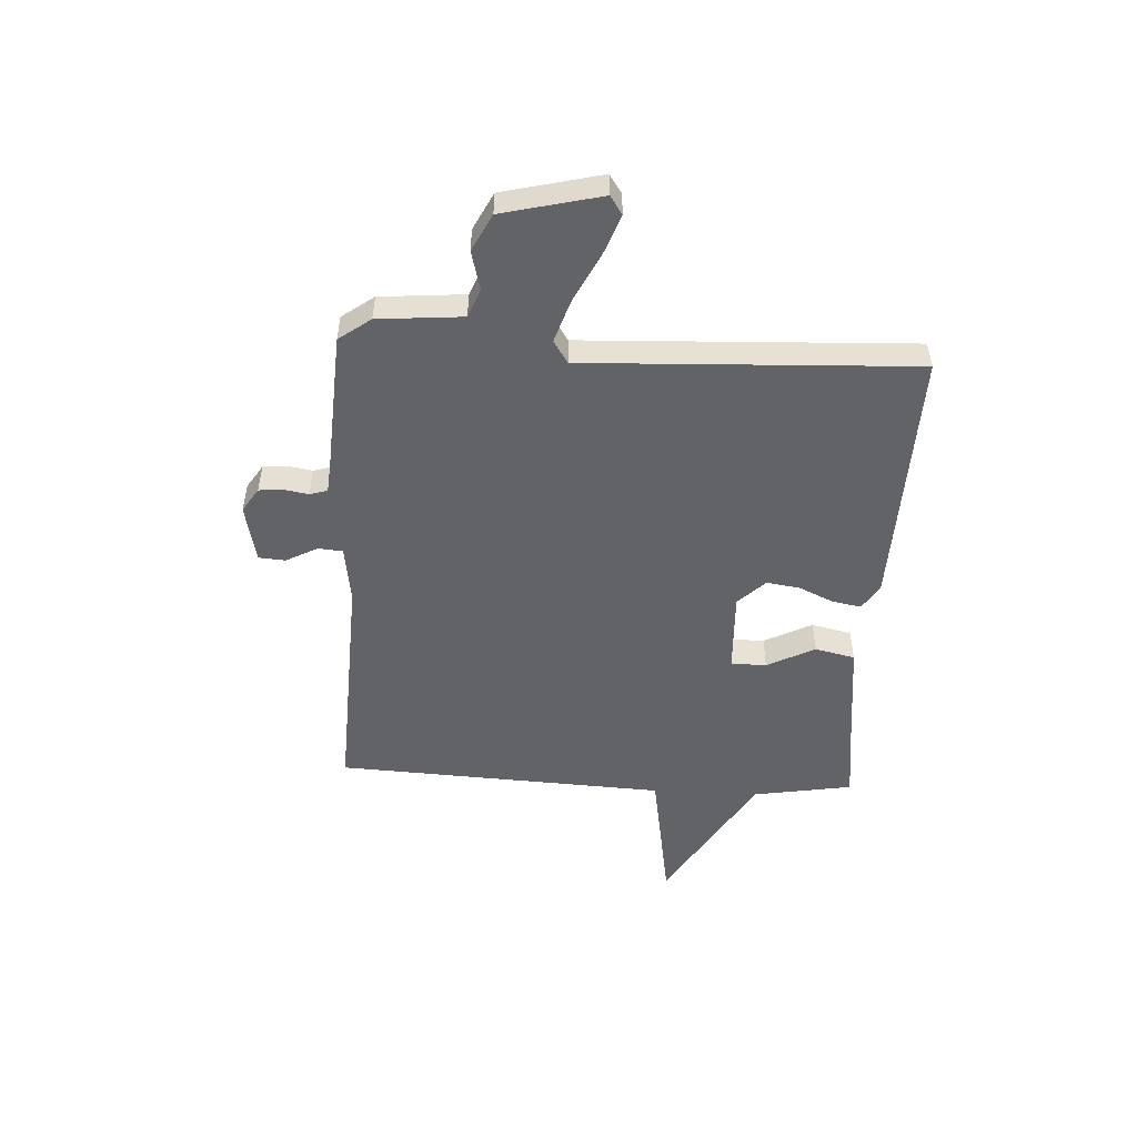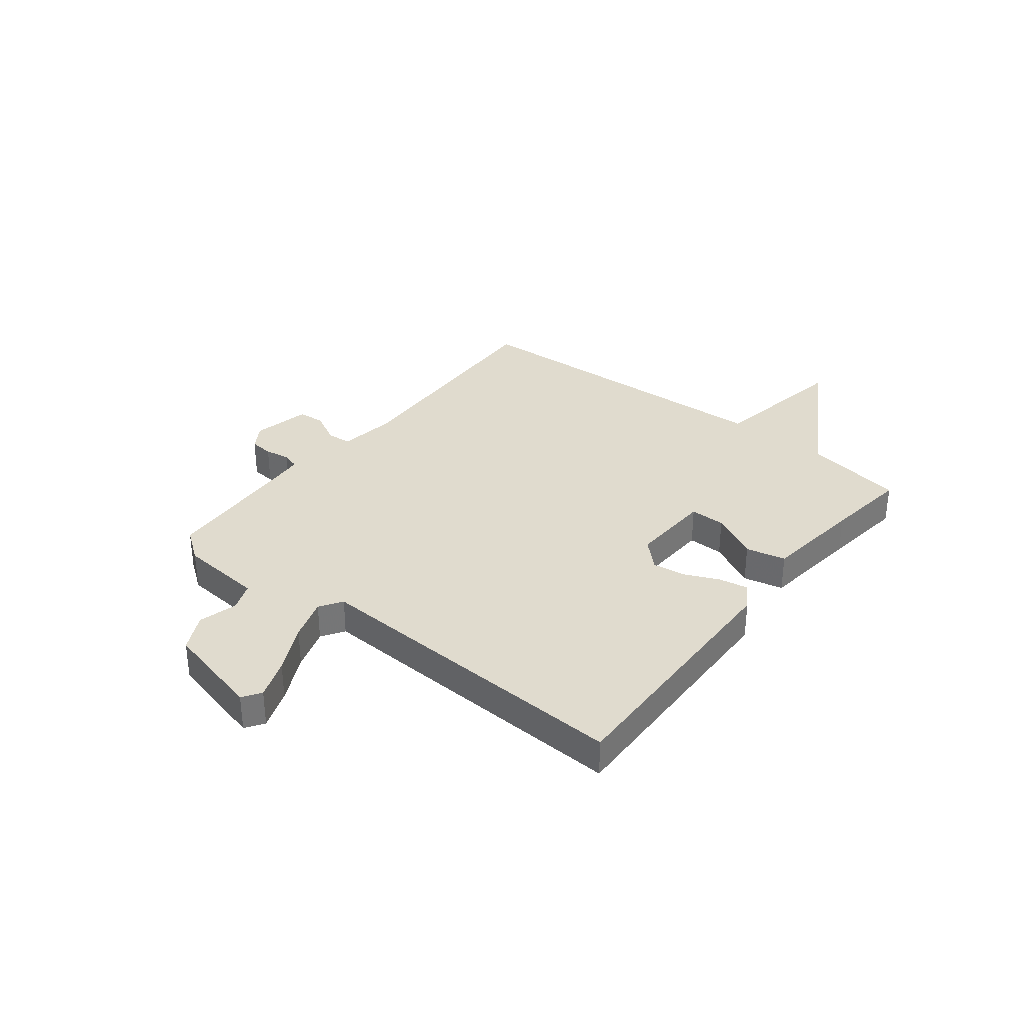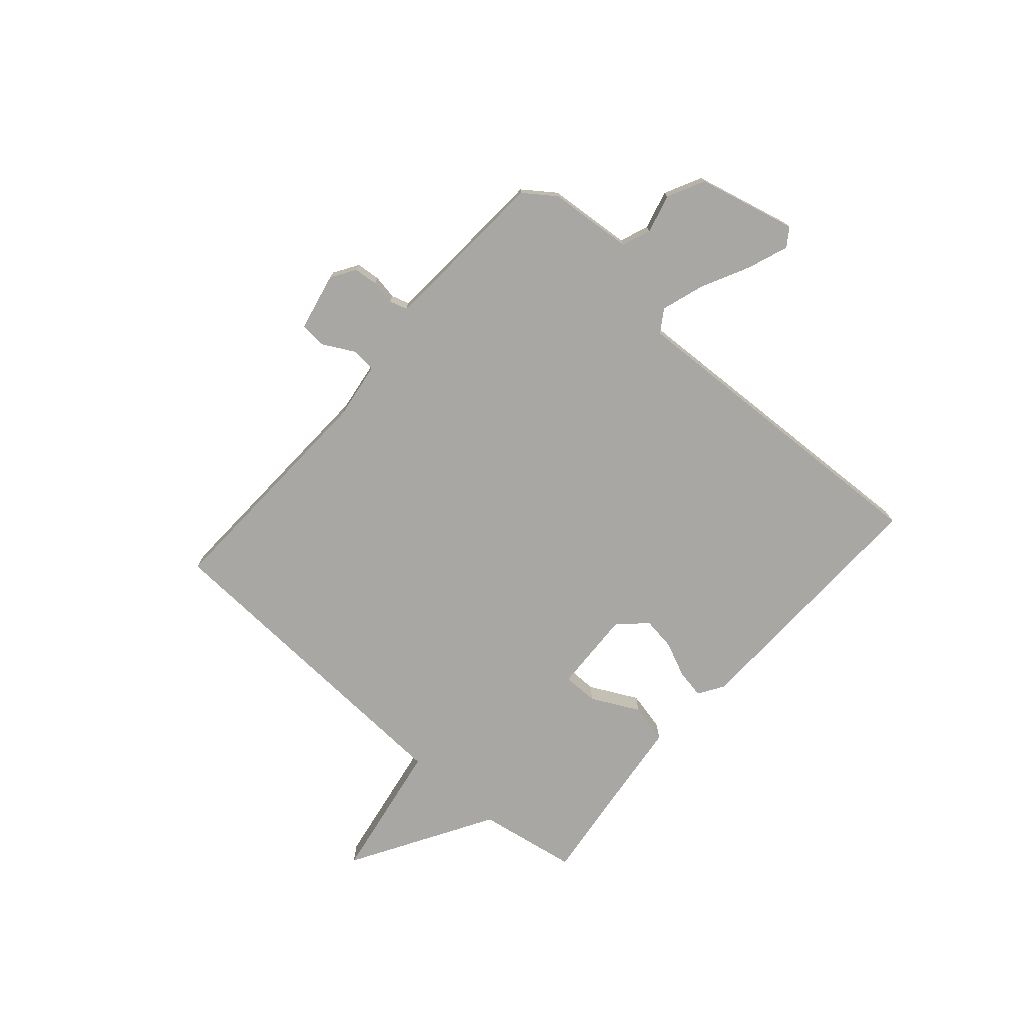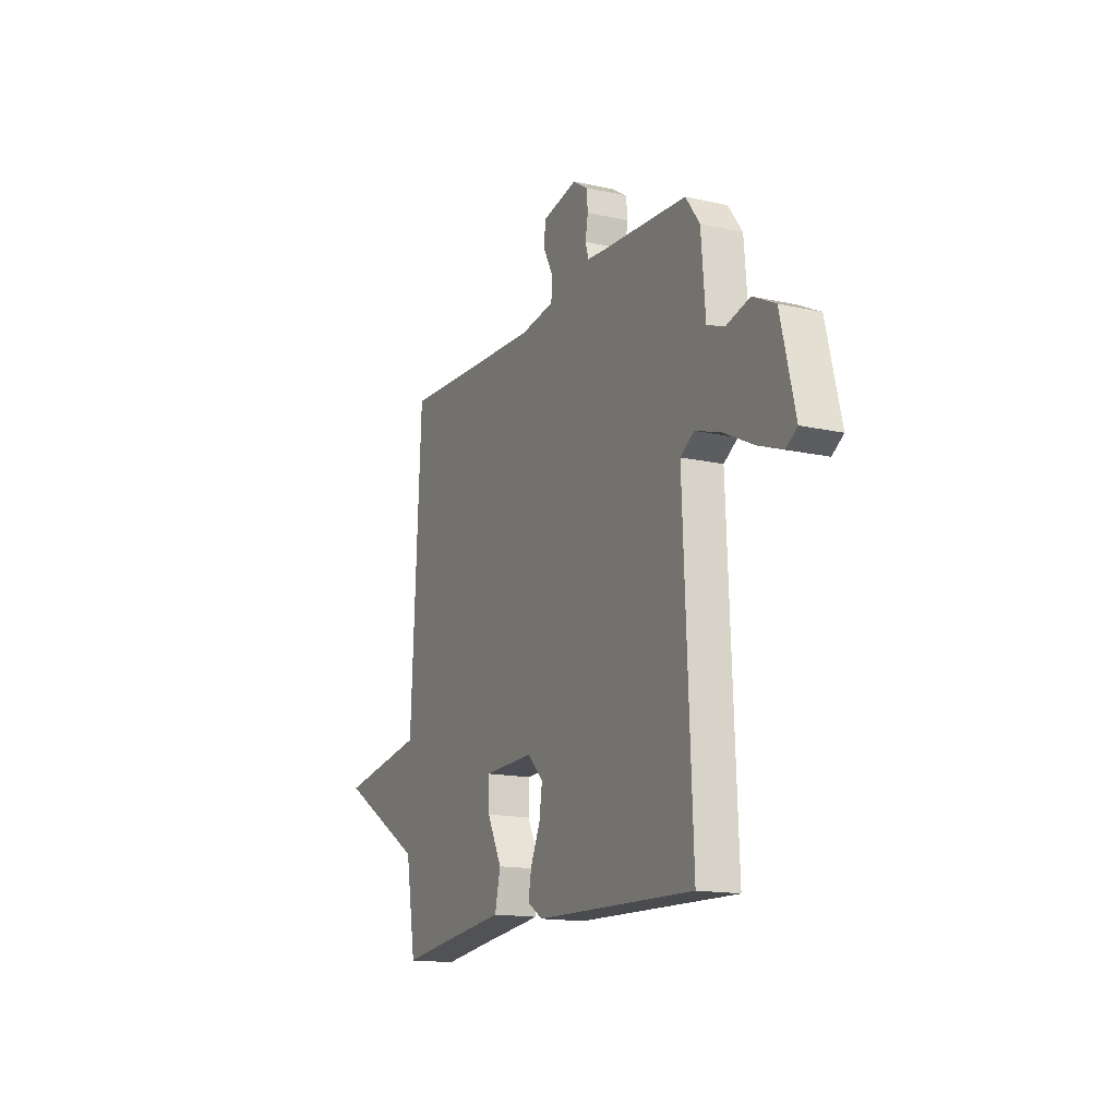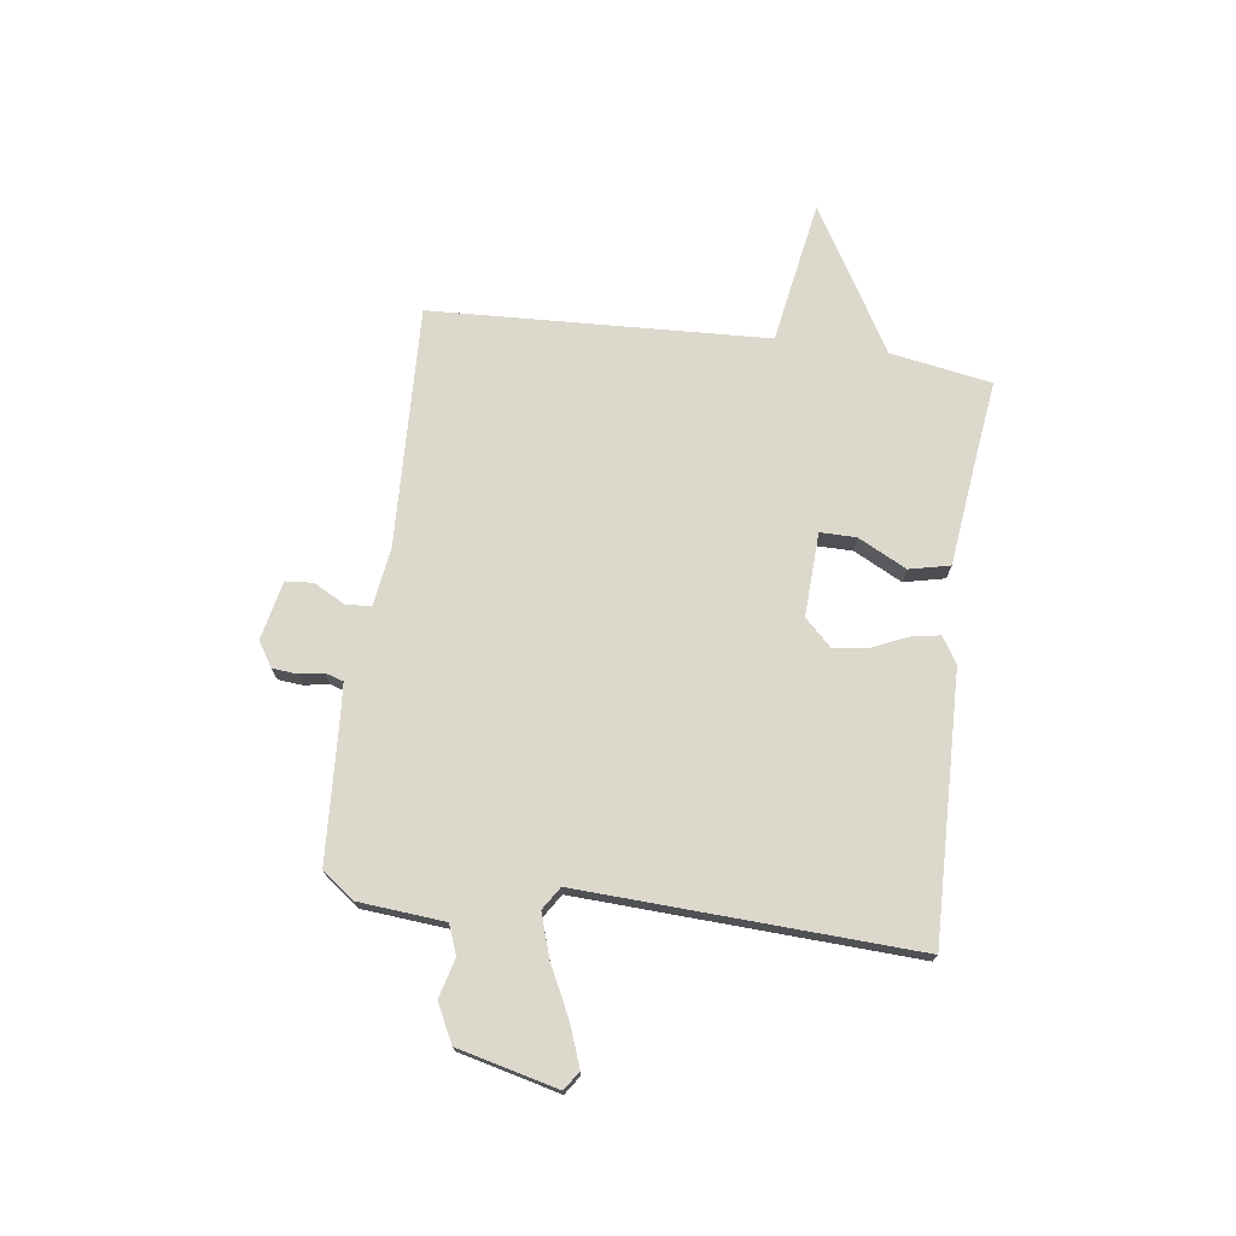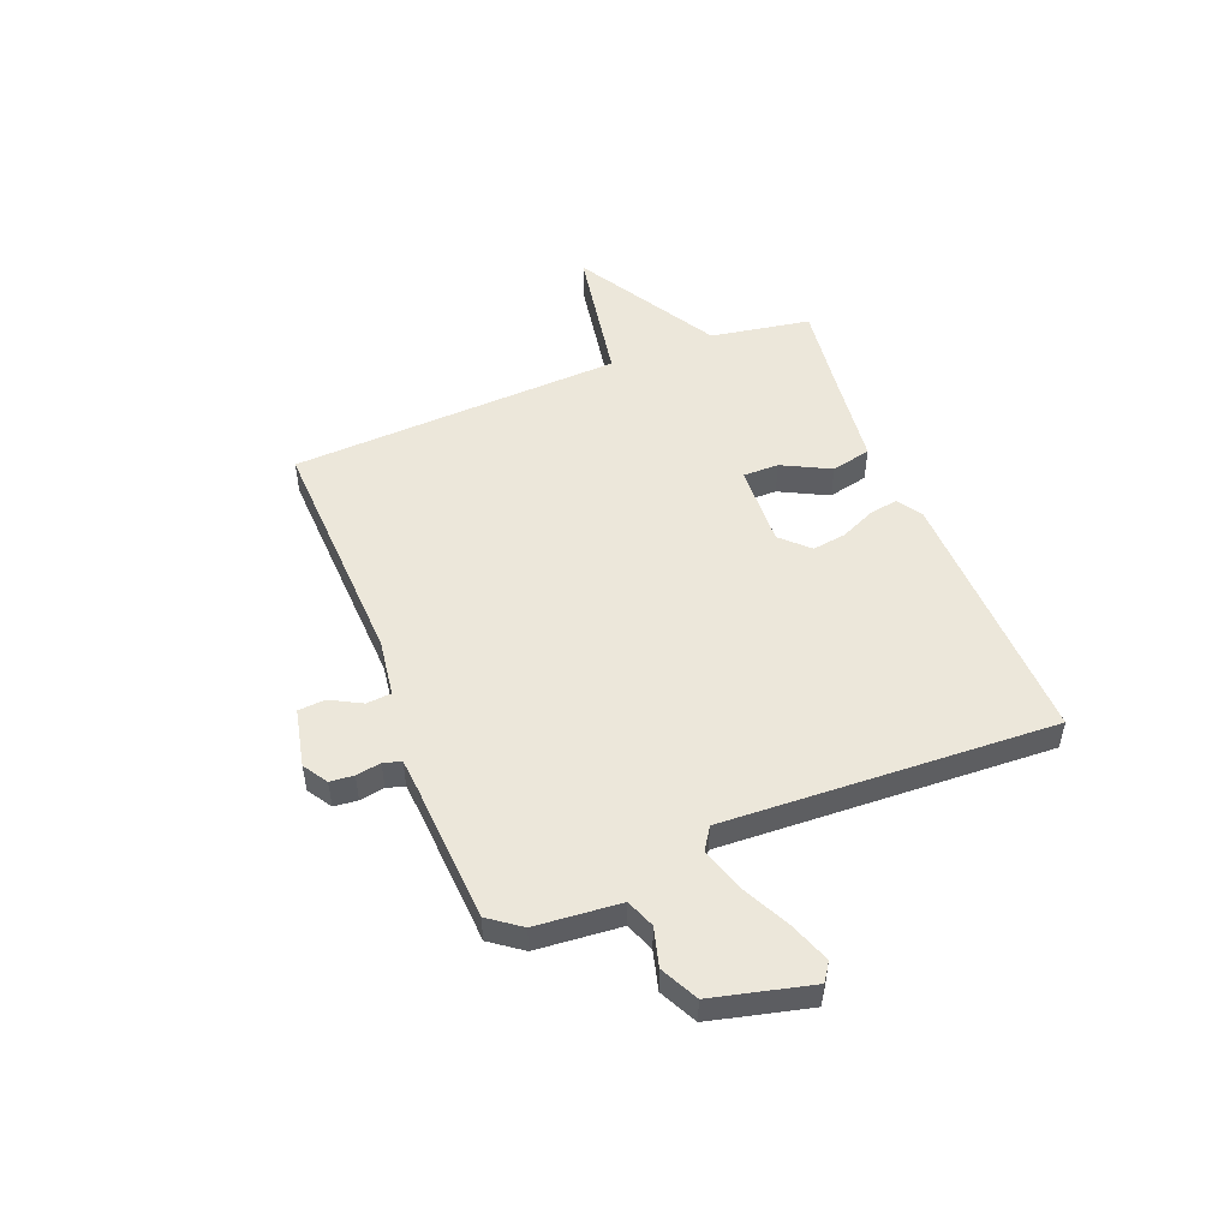
<metadata>
{"format":"obj","ext":"obj","renderer":"f3d","projection":"perspective","resolution":1024,"background":"white","views":[{"elev":-50.8,"azim":86.9,"up":"+Y"},{"elev":33.7,"azim":128.4,"up":"+Y"},{"elev":-74.8,"azim":48.9,"up":"+Y"},{"elev":-15.3,"azim":64.6,"up":"+Z"},{"elev":72.7,"azim":97.9,"up":"+Y"},{"elev":51.1,"azim":68.6,"up":"+Y"}]}
</metadata>
<code>
v -0.5 0.07 0.5
v -0.059 0.07 0.481
v 0.047 0.07 0.496
v 0.051 0.07 0.542
v 0.02 0.07 0.6
v 0.024 0.07 0.65
v 0.132 0.07 0.673
v 0.177 0.07 0.644
v 0.181 0.07 0.6
v 0.173 0.07 0.554
v 0.183 0.07 0.521
v 0.242 0.07 0.516
v 0.5 0.07 0.5
v 0.543 0.07 0.441
v 0.556 0.07 0.284
v 0.609 0.07 0.263
v 0.681 0.07 0.282
v 0.75 0.07 0.247
v 0.794 0.07 0.064
v 0.76 0.07 0.041
v 0.685 0.07 0.069
v 0.595 0.07 0.114
v 0.516 0.07 0.14
v 0.474 0.07 0.113
v 0.5 0.07 -0.5
v 0.014 0.07 -0.485
v -0.033 0.07 -0.455
v -0.023 0.07 -0.401
v 0.006 0.07 -0.337
v 0.015 0.07 -0.275
v -0.033 0.07 -0.225
v -0.186 0.07 -0.231
v -0.186 0.07 -0.297
v -0.141 0.07 -0.386
v -0.158 0.07 -0.46
v -0.344 0.07 -0.481
v -0.5 0.07 -0.5
v -0.531 0.07 -0.315
v -0.793 0.07 -0.159
v -0.531 0.07 -0.115
v -0.5 0 0.5
v -0.059 0 0.481
v 0.047 0 0.496
v 0.051 0 0.542
v 0.02 0 0.6
v 0.024 0 0.65
v 0.132 0 0.673
v 0.177 0 0.644
v 0.181 0 0.6
v 0.173 0 0.554
v 0.183 0 0.521
v 0.242 0 0.516
v 0.5 0 0.5
v 0.543 0 0.441
v 0.556 0 0.284
v 0.609 0 0.263
v 0.681 0 0.282
v 0.75 0 0.247
v 0.794 0 0.064
v 0.76 0 0.041
v 0.685 0 0.069
v 0.595 0 0.114
v 0.516 0 0.14
v 0.474 0 0.113
v 0.5 0 -0.5
v 0.014 0 -0.485
v -0.033 0 -0.455
v -0.023 0 -0.401
v 0.006 0 -0.337
v 0.015 0 -0.275
v -0.033 0 -0.225
v -0.186 0 -0.231
v -0.186 0 -0.297
v -0.141 0 -0.386
v -0.158 0 -0.46
v -0.344 0 -0.481
v -0.5 0 -0.5
v -0.531 0 -0.315
v -0.793 0 -0.159
v -0.531 0 -0.115
f 38 39 40
f 40 1 2
f 38 40 2
f 37 38 2
f 36 37 2
f 33 34 35 36
f 32 33 36
f 32 36 2 3
f 31 32 3
f 30 31 3
f 27 28 29
f 26 27 29
f 25 26 29
f 24 25 29
f 24 29 30
f 20 21 22
f 19 20 22
f 18 19 22
f 17 18 22
f 16 17 22
f 15 16 22 23
f 15 23 24
f 14 15 24
f 13 14 24
f 12 13 24
f 8 9 10
f 7 8 10
f 6 7 10
f 5 6 10
f 4 5 10
f 4 10 11
f 3 4 11
f 12 24 30
f 11 12 30
f 3 11 30
f 80 79 78
f 42 41 80
f 42 80 78
f 42 78 77
f 42 77 76
f 76 75 74 73
f 76 73 72
f 43 42 76 72
f 43 72 71
f 43 71 70
f 69 68 67
f 69 67 66
f 69 66 65
f 69 65 64
f 70 69 64
f 62 61 60
f 62 60 59
f 62 59 58
f 62 58 57
f 62 57 56
f 63 62 56 55
f 64 63 55
f 64 55 54
f 64 54 53
f 64 53 52
f 50 49 48
f 50 48 47
f 50 47 46
f 50 46 45
f 50 45 44
f 51 50 44
f 51 44 43
f 70 64 52
f 70 52 51
f 70 51 43
f 1 41 42 2
f 2 42 43 3
f 3 43 44 4
f 4 44 45 5
f 5 45 46 6
f 6 46 47 7
f 7 47 48 8
f 8 48 49 9
f 9 49 50 10
f 10 50 51 11
f 11 51 52 12
f 12 52 53 13
f 13 53 54 14
f 14 54 55 15
f 15 55 56 16
f 16 56 57 17
f 17 57 58 18
f 18 58 59 19
f 19 59 60 20
f 20 60 61 21
f 21 61 62 22
f 22 62 63 23
f 23 63 64 24
f 24 64 65 25
f 25 65 66 26
f 26 66 67 27
f 27 67 68 28
f 28 68 69 29
f 29 69 70 30
f 30 70 71 31
f 31 71 72 32
f 32 72 73 33
f 33 73 74 34
f 34 74 75 35
f 35 75 76 36
f 36 76 77 37
f 37 77 78 38
f 38 78 79 39
f 39 79 80 40
f 40 80 41 1

</code>
